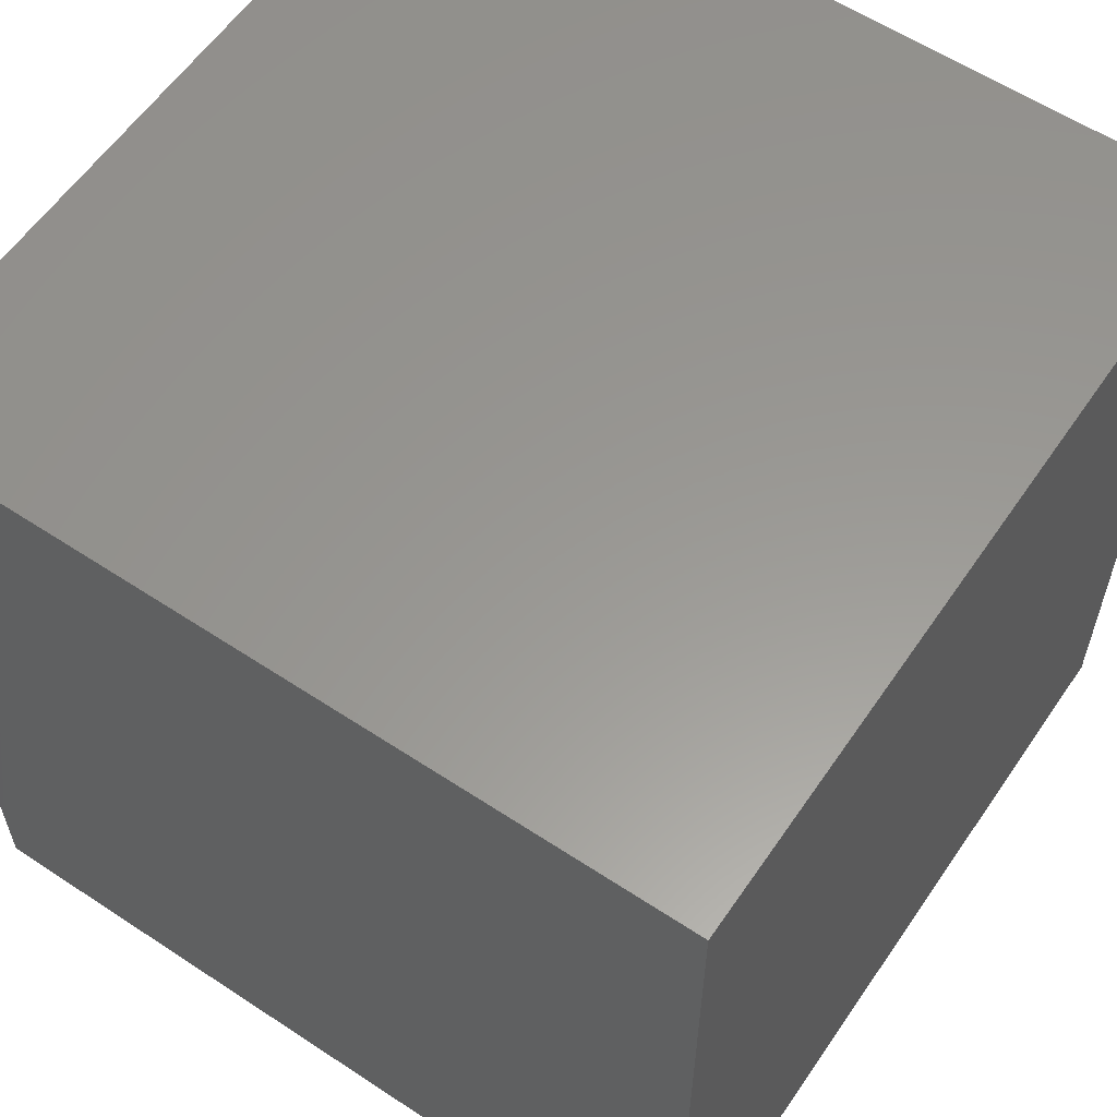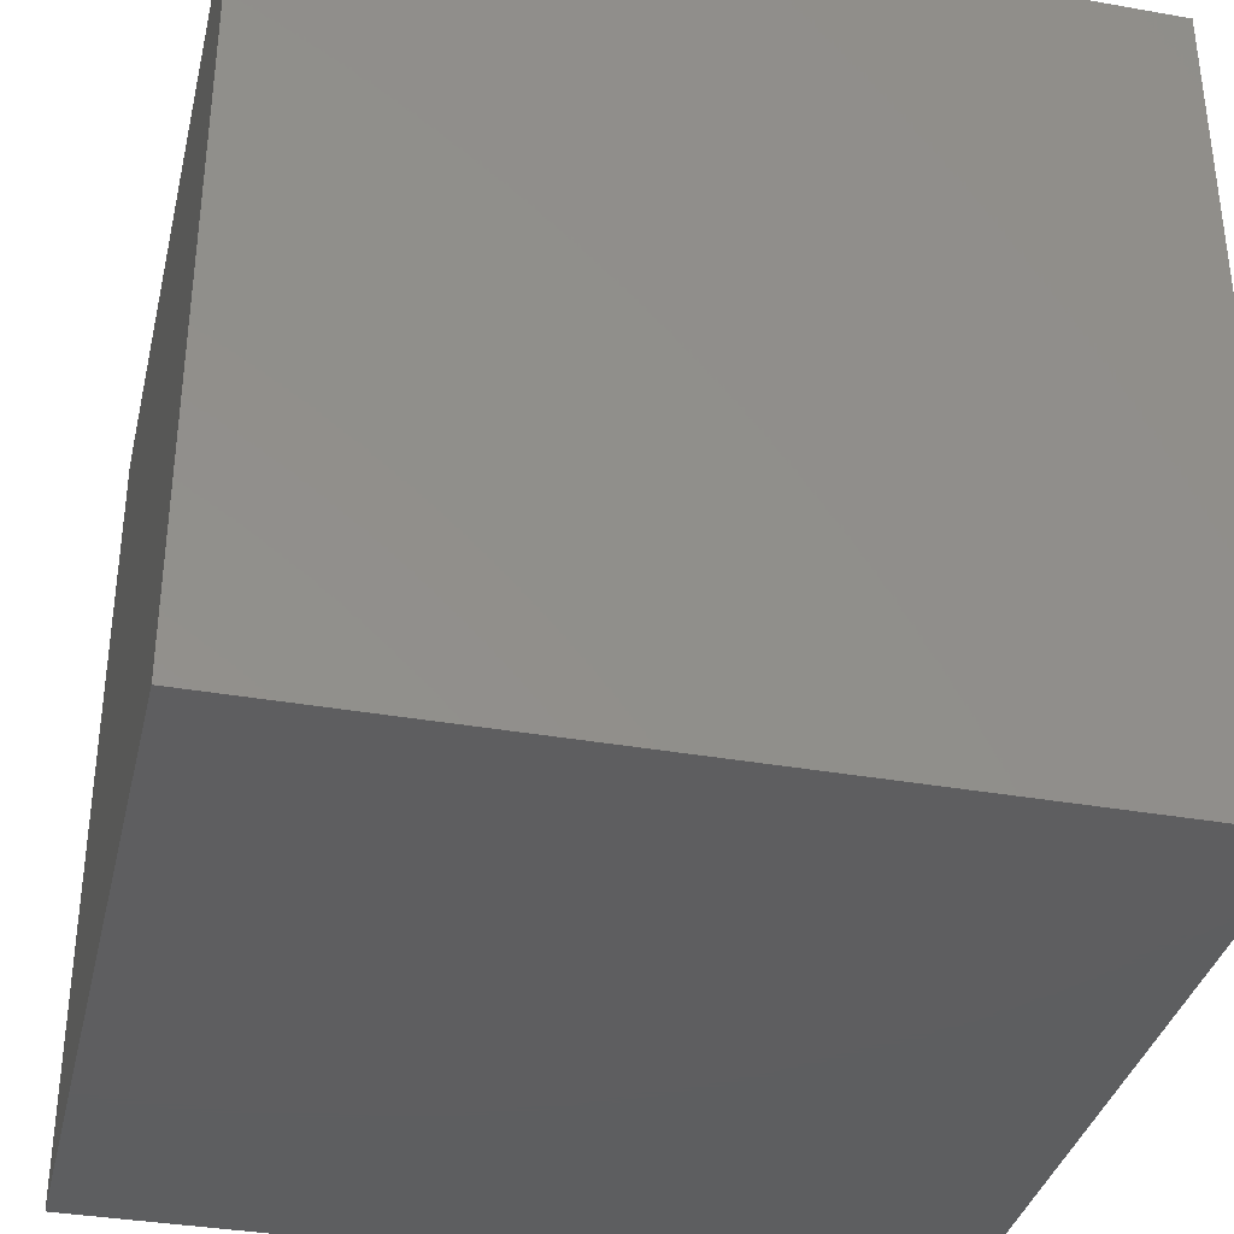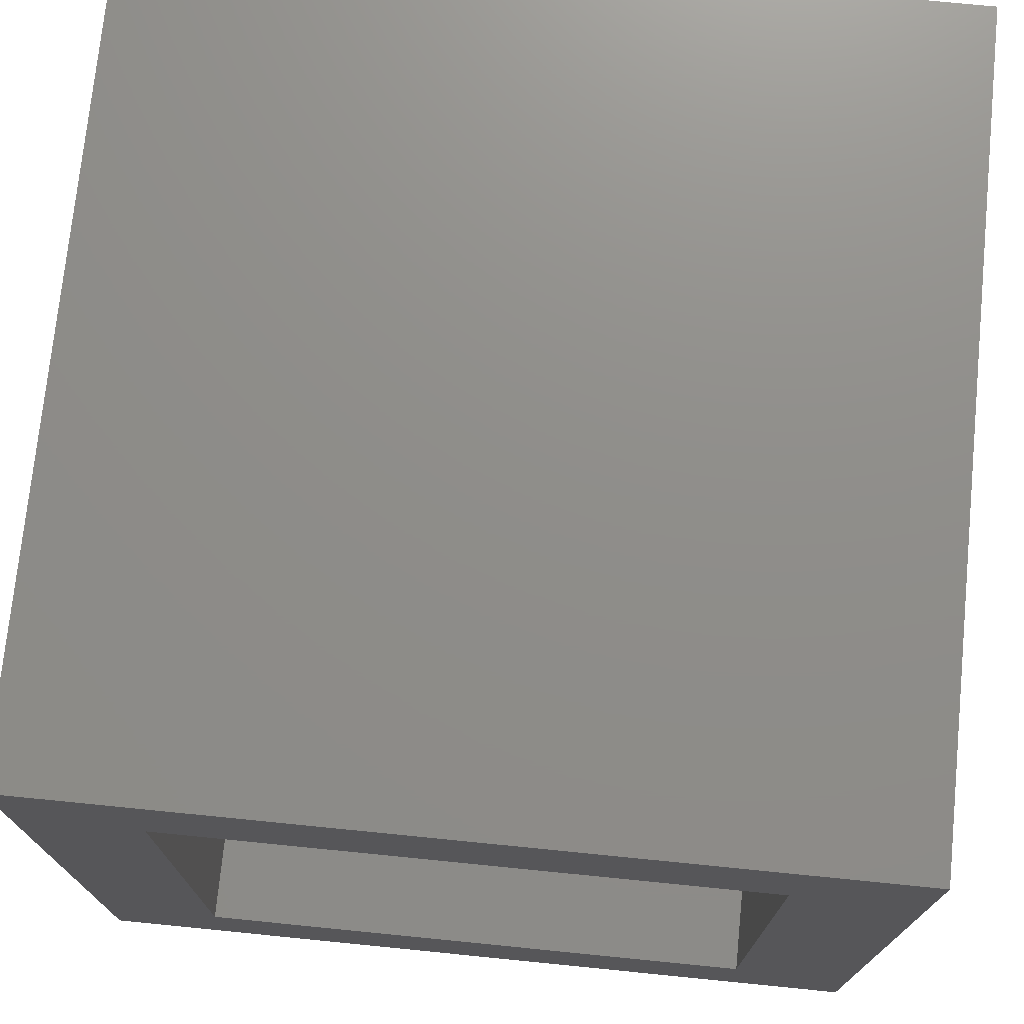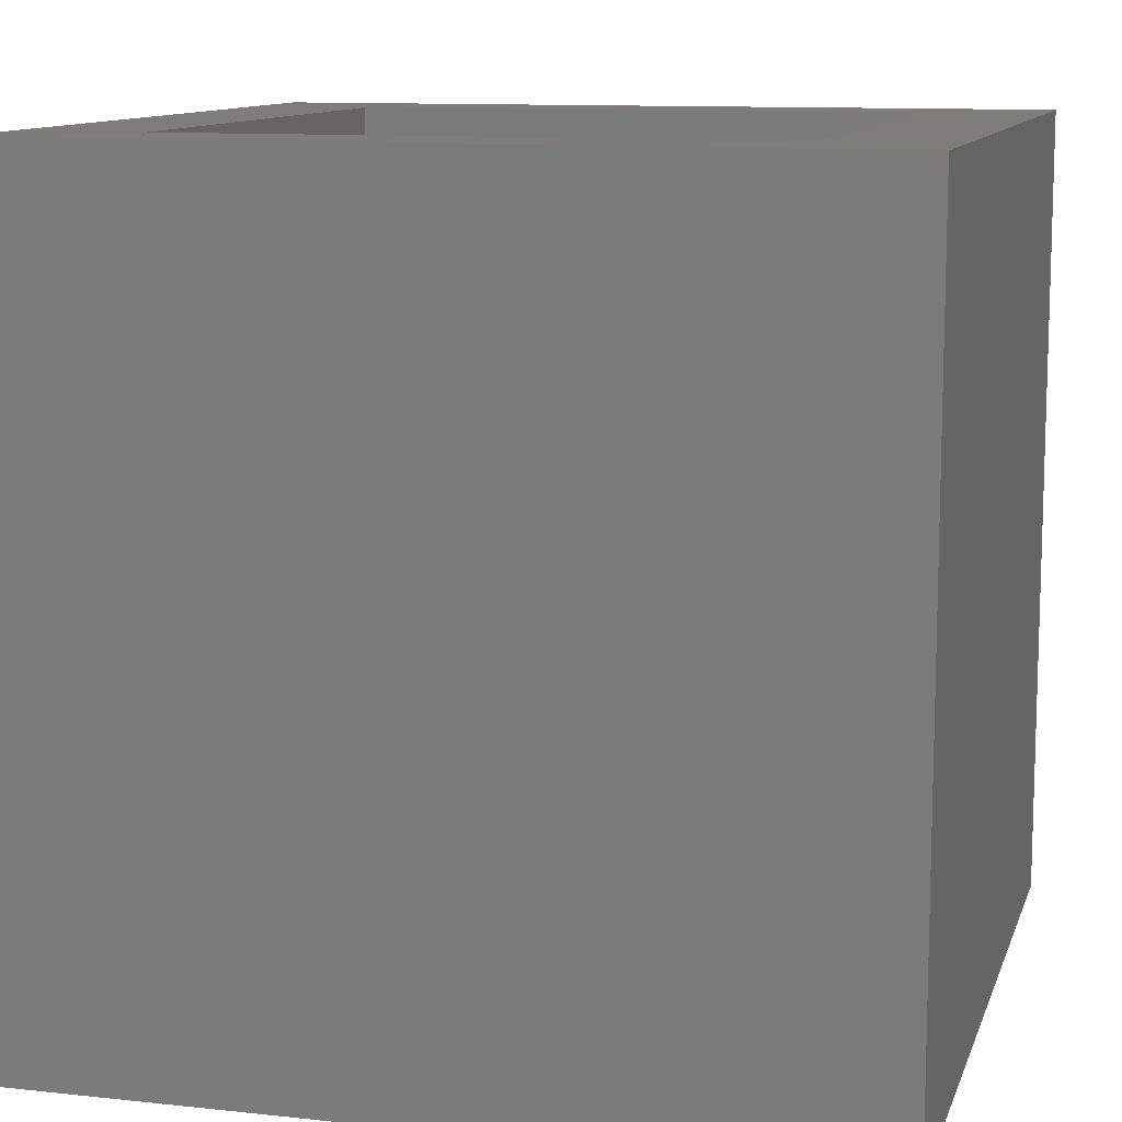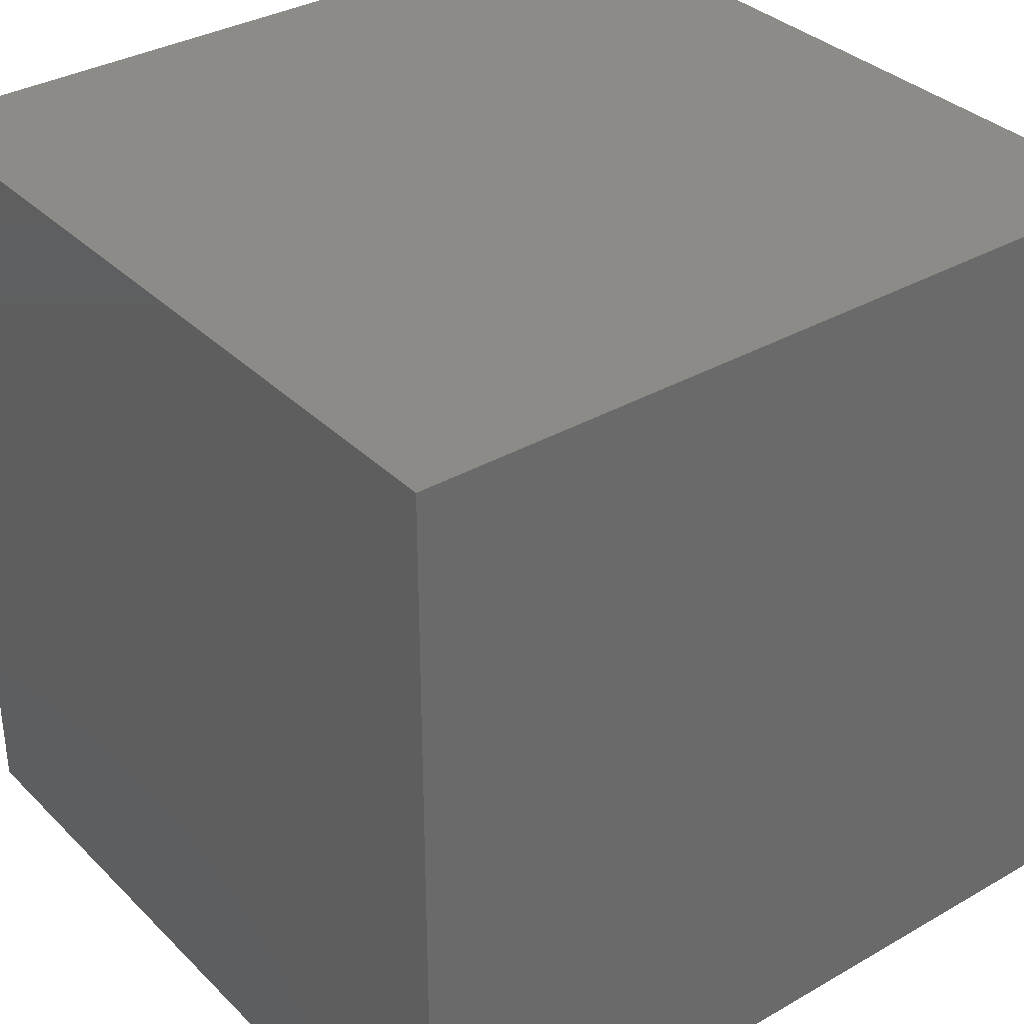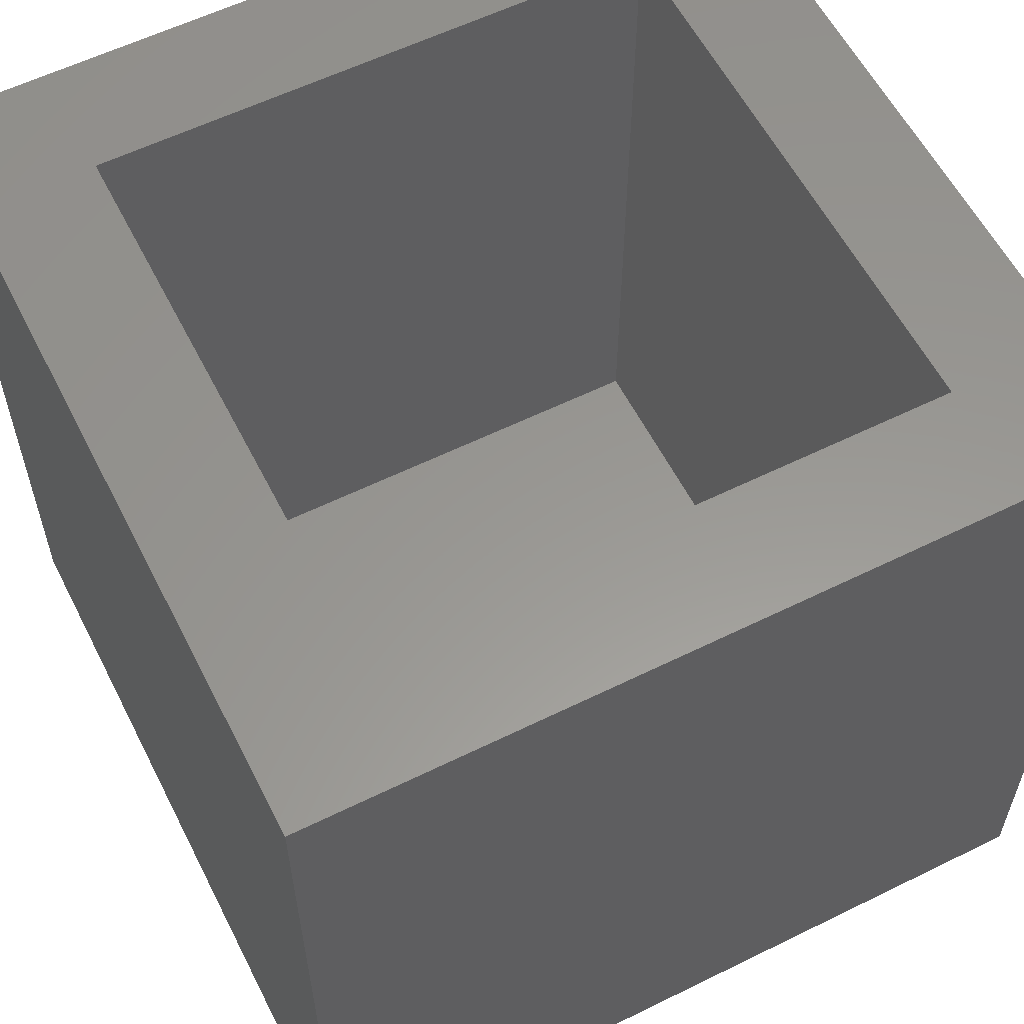
<metadata>
{"format":"stl","ext":"stl","renderer":"f3d","projection":"perspective","resolution":1024,"background":"white","views":[{"elev":59.0,"azim":-145.8,"up":"+Y"},{"elev":-35.8,"azim":166.9,"up":"+Y"},{"elev":73.8,"azim":5.7,"up":"+Y"},{"elev":11.0,"azim":105.0,"up":"+Z"},{"elev":34.3,"azim":142.3,"up":"+Y"},{"elev":58.7,"azim":-116.9,"up":"+Z"}]}
</metadata>
<code>
# stl→obj: 16 verts, 28 faces
v 10 0 10
v 10 10 0
v 10 10 10
v 10 0 0
v 8.5 8.5 10
v 1.5 8.5 10
v 0 10 10
v 1.5 1.5 10
v 8.5 1.5 10
v 0 0 10
v 1.5 8.5 1
v 8.5 1.5 1
v 8.5 8.5 1
v 1.5 1.5 1
v 0 0 0
v 0 10 0
f 1 2 3
f 2 1 4
f 3 5 1
f 3 6 5
f 6 7 8
f 7 6 3
f 9 1 5
f 8 1 9
f 8 10 1
f 10 8 7
f 11 12 13
f 12 11 14
f 15 7 16
f 7 15 10
f 2 7 3
f 7 2 16
f 15 1 10
f 1 15 4
f 8 11 6
f 11 8 14
f 11 5 6
f 5 11 13
f 12 5 13
f 5 12 9
f 12 8 9
f 8 12 14
f 15 2 4
f 2 15 16

</code>
